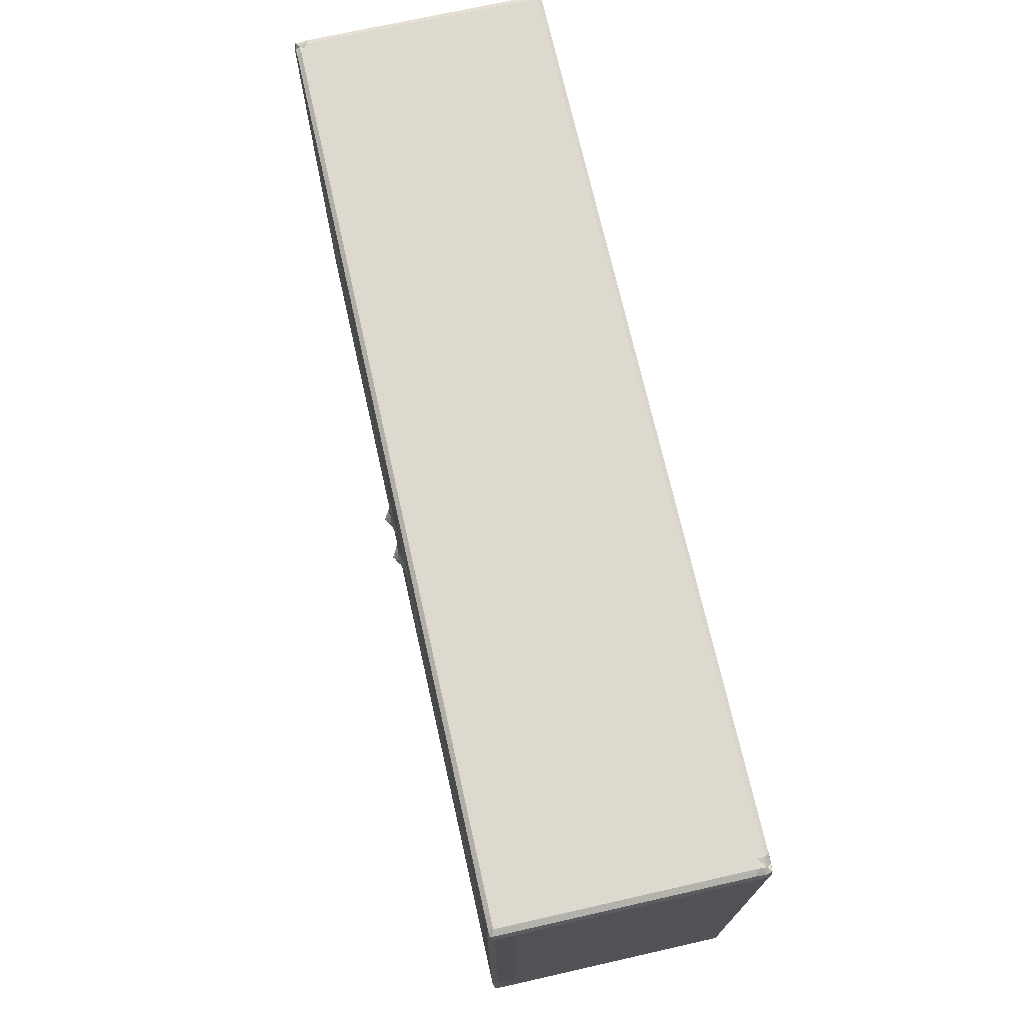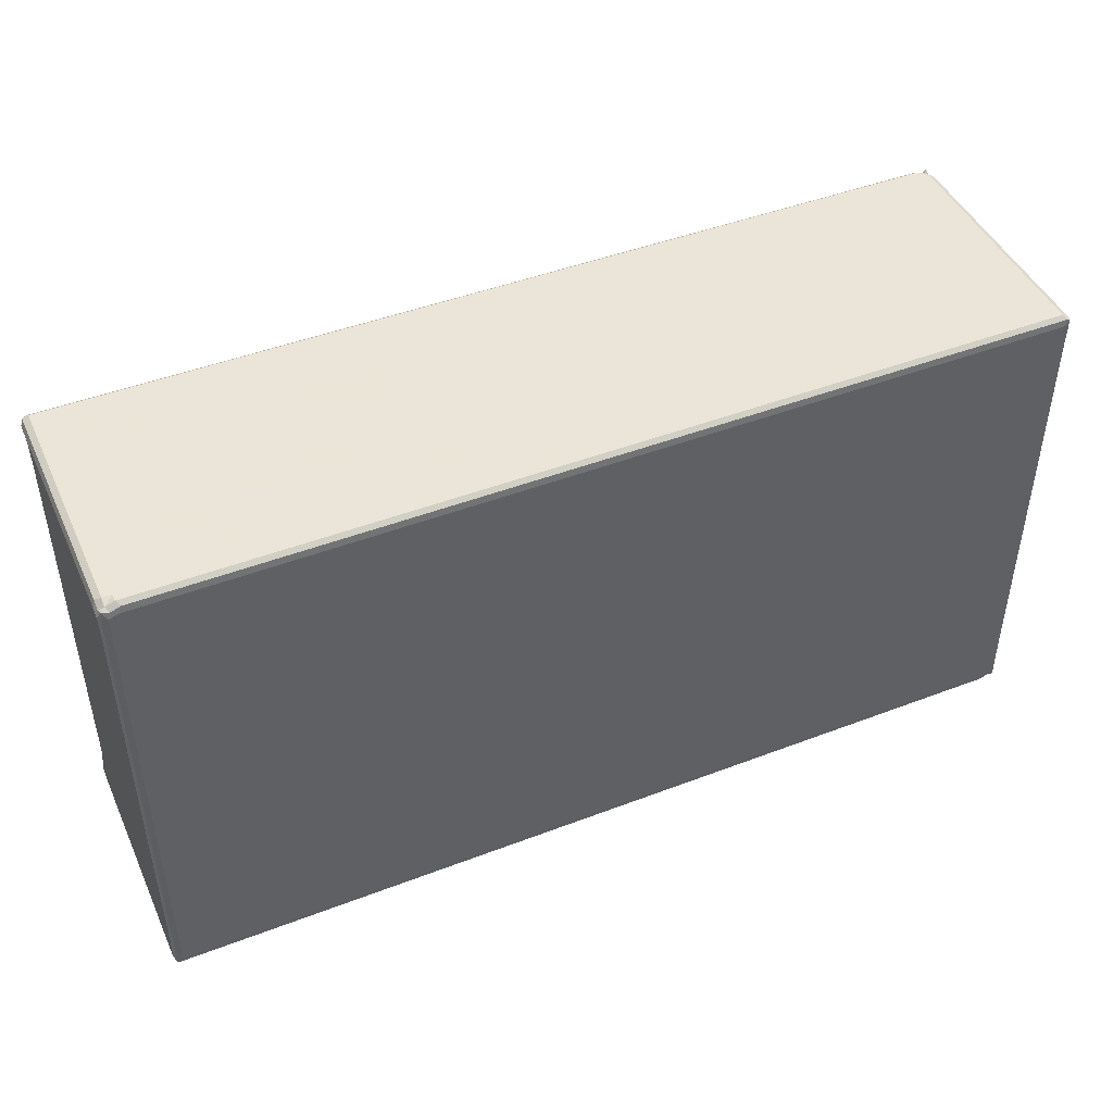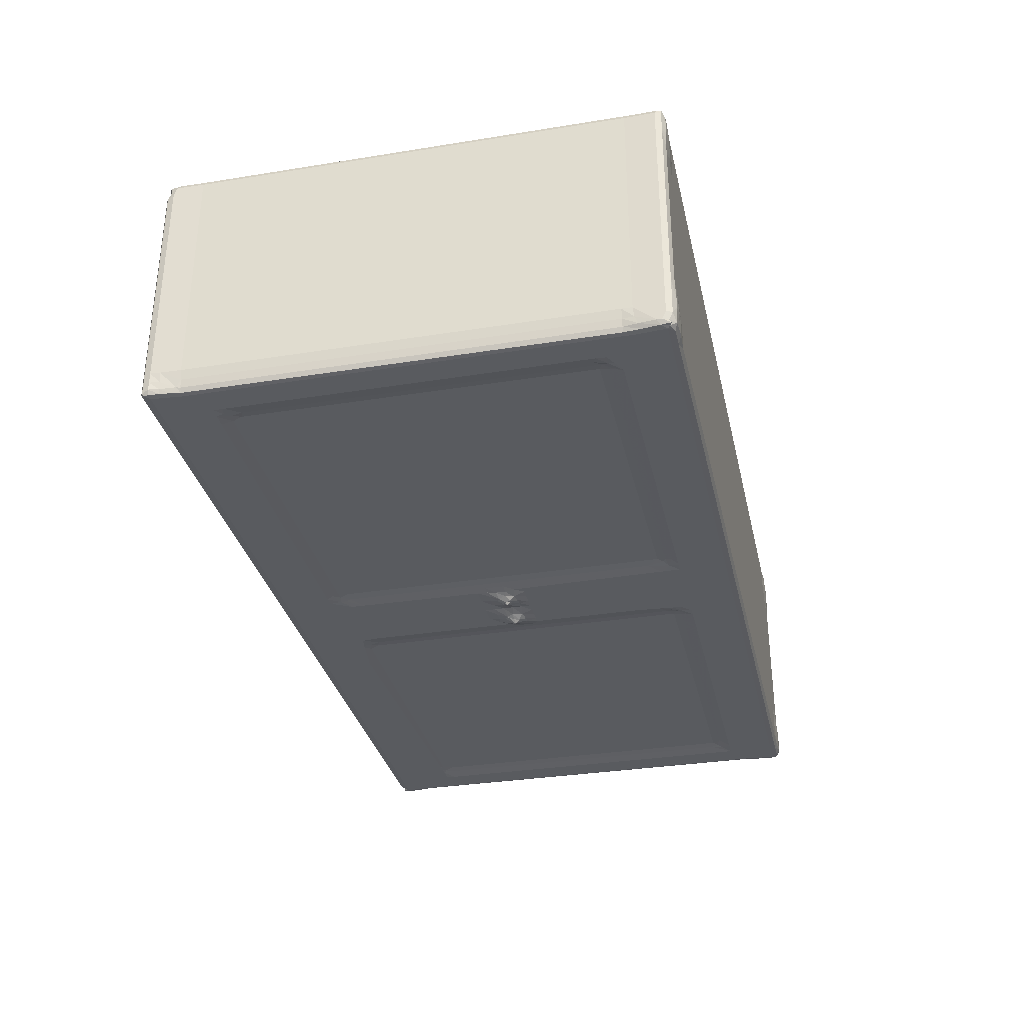
<metadata>
{"format":"obj","ext":"obj","renderer":"f3d","projection":"perspective","resolution":1024,"background":"white","views":[{"elev":71.5,"azim":77.3,"up":"+Z"},{"elev":45.5,"azim":156.2,"up":"+Z"},{"elev":-32.5,"azim":102.6,"up":"+Y"}]}
</metadata>
<code>
v 78.03 41.47 0.2241
v 77.96 41.85 0.1494
v 77.81 41.71 0.5024
v 77.96 41.43 0.7294
v 78.27 41.36 0.5051
v 78.52 41.43 0.143
v 78.31 41.71 -0.0265
v 78.87 41.71 -0.05254
v 78.31 42.19 -0.05274
v 77.96 43.32 0.1492
v 78.31 42.87 -0.04996
v 78.89 42.75 -0.1101
v 78.31 44.03 -0.0004972
v 78.85 43.42 -0.05249
v 78.76 44.45 -0.0008635
v 79.69 41.43 0.1491
v 80.09 41.71 -0.0004975
v 79.78 42.29 -0.04447
v 79.38 42.83 -0.1088
v 80.06 42.8 -0.05299
v 79.46 44.03 -0.05299
v 80.67 44.17 -0.000573
v 80.08 44.03 -0.02658
v 80.68 42.43 -0.0007903
v 77.82 41.71 0.9995
v 77.97 41.69 1.834
v 78.08 41.43 1.818
v 78.19 41.43 2.494
v 78.43 41.36 2.291
v 78.06 41.71 2.904
v 77.83 42.19 1.613
v 77.9 42.19 2.227
v 77.96 42.19 2.903
v 77.85 42.8 2.29
v 77.85 42.8 2.903
v 80.03 41.36 3.561
v 81 41.36 3.42
v 80.68 41.45 4.094
v 81 41.55 4.471
v 81.82 41.51 4.214
v 80.8 41.51 4.881
v 81.32 41.6 4.747
v 77.81 56.78 0.5022
v 79.81 44.7 -0.0006078
v 77.85 56.78 2.29
v 104.7 41.36 0.5037
v 102.2 41.36 3.42
v 102.2 41.6 4.744
v 78.43 41.36 28.67
v 78.06 41.71 28.06
v 77.96 42.18 28.52
v 80.06 41.36 26.22
v 80.03 41.36 25.61
v 81.32 41.6 25.61
v 102.2 41.52 4.238
v 102.8 41.36 3.466
v 110.9 41.43 0.1492
v 131 41.71 -0.0004904
v 102.3 41.46 3.951
v 102.9 41.42 4.171
v 103.4 41.36 4.082
v 102.7 41.52 4.491
v 103.1 41.44 4.9
v 103.5 41.36 4.696
v 102.8 41.52 5.156
v 103.6 41.36 5.537
v 102.2 41.6 25.61
v 103.6 41.36 13.95
v 104 41.36 13.95
v 107.7 41.36 13.95
v 103.2 41.44 14.15
v 103.2 41.44 15.38
v 103.6 41.29 14.57
v 103.6 41.29 15.19
v 106.4 41.36 13.95
v 104.6 41.36 13.95
v 104 41.2 14.56
v 103.9 41.16 15.07
v 104.4 41 14.97
v 104.4 40.9 15.38
v 104.6 40.78 15.22
v 104.7 40.97 14.95
v 104.5 41.16 14.52
v 105.2 41.36 13.95
v 105.8 41.36 13.95
v 104.9 40.97 15.28
v 105.2 41.16 15.27
v 105.1 41.21 14.69
v 105.8 41.36 14.56
v 105.8 41.36 15.18
v 78.19 41.43 28.27
v 77.85 42.8 28.06
v 80.82 41.51 25.66
v 78 41.71 28.68
v 78.08 41.43 28.88
v 77.93 41.71 29.29
v 77.96 41.43 29.89
v 78.31 41.36 29.9
v 77.81 41.71 29.9
v 77.88 42.19 29.29
v 77.81 42.19 29.9
v 77.83 42.8 29.29
v 77.81 42.8 29.9
v 80.76 41.42 26.28
v 81.06 41.52 26.1
v 80.67 41.36 26.84
v 81.52 41.36 26.98
v 81.49 41.44 26.5
v 78.03 41.47 30.36
v 77.96 41.71 30.09
v 78.31 41.71 30.3
v 78.31 41.43 30.09
v 78.86 41.71 30.51
v 78.86 41.43 30.31
v 77.96 42.19 30.31
v 78.31 42.19 30.51
v 78.86 42.19 30.51
v 77.85 56.78 28.06
v 77.81 56.78 29.9
v 78.31 56.78 30.51
v 85.1 54.55 30.51
v 81.85 41.52 26.17
v 103.4 41.36 26.92
v 102.8 41.36 26.99
v 102 41.52 26.17
v 92.36 52.62 30.51
v 102 49.78 30.51
v 102.8 41.52 25.41
v 103.6 41.36 15.79
v 103.6 41.36 25.43
v 104.1 41.11 15.64
v 104 41.36 16.4
v 104.7 41.16 15.88
v 104.6 41.29 16.35
v 104.6 41.36 17.02
v 105.1 41.09 15.67
v 105.2 41.29 16.35
v 105.8 41.36 15.79
v 105.8 41.36 16.4
v 105.8 41.36 17.02
v 108.1 41.36 17.02
v 108.2 41.36 25.68
v 103.5 41.36 26.29
v 102.6 41.48 26.07
v 103 41.4 26.4
v 78.31 53.85 -0.0004999
v 77.96 54.36 0.1491
v 79.24 53.9 -0.0007636
v 80.63 55.11 -0.0005868
v 78.31 54.97 -0.04893
v 78.82 54.66 -0.06116
v 77.96 56.51 0.1559
v 78.31 55.79 -0.05052
v 78.83 55.69 -0.1051
v 78.85 56.3 -0.05241
v 77.96 56.91 0.3659
v 78.32 56.78 -0.001818
v 78.03 57.06 0.2241
v 78.31 57.05 0.3659
v 78.32 57.11 0.7217
v 77.96 57.05 0.7188
v 78.86 57.05 0.1493
v 78.86 57.11 0.5036
v 79.46 54.46 -0.02675
v 79.8 55.19 -0.04321
v 79.38 55.74 -0.1104
v 80.06 55.69 -0.05299
v 80.7 56.78 -0.0004515
v 79.47 56.77 -0.05277
v 79.78 57.04 0.1445
v 80.72 57.05 0.1493
v 77.98 57.05 2.322
v 99.04 57.11 0.5037
v 99.92 57.11 15.17
v 78.32 57.11 29.9
v 111.3 56.78 -0.0004941
v 132.5 57.05 0.1492
v 77.98 57.05 28.23
v 77.96 56.78 30.31
v 77.96 57.05 29.9
v 78.13 57.05 30.31
v 77.92 57.01 30.21
v 132.9 57.11 29.9
v 132.7 57.05 30.31
v 111.6 47.46 30.51
v 108.3 41.36 3.468
v 108.1 41.36 4.57
v 108.9 41.36 3.42
v 108.8 41.45 4.115
v 109.2 41.54 4.395
v 109.6 41.52 4.238
v 109.5 41.44 3.829
v 109 41.52 5.471
v 109.5 41.6 4.745
v 130.3 41.36 3.42
v 108.1 41.36 14.56
v 107.1 41.36 13.95
v 106.4 41.26 14.55
v 106.4 41.16 15.07
v 106.9 41.07 14.96
v 106.9 40.97 15.36
v 107.2 40.77 15.25
v 107.3 40.97 14.95
v 107 41.16 14.52
v 107.5 40.97 15
v 107.4 40.9 15.28
v 107.8 41.16 15.27
v 107.6 41.16 14.69
v 108.1 41.29 15.18
v 108.6 41.44 15.18
v 130.4 41.6 4.744
v 131.1 43.18 -0.0005118
v 130.4 41.6 25.61
v 131.9 41.43 0.1477
v 133.5 41.36 0.5064
v 130.4 41.52 4.244
v 130.5 41.47 4.061
v 132.1 44.45 -0.0008328
v 133.4 44.72 -0.0004847
v 132.3 41.72 -0.0526
v 133.1 41.43 0.1495
v 133.4 41.7 -0.001045
v 131.7 42.8 -0.05299
v 131.9 43.31 -0.0431
v 132.4 42.76 -0.1104
v 132.9 42.19 -0.05224
v 132.8 42.84 -0.1084
v 132.9 44.03 -0.05299
v 133.6 41.43 0.3659
v 133.8 41.47 0.2241
v 133.8 41.43 0.8515
v 133.9 41.71 0.72
v 133.8 41.71 0.3659
v 133.4 42.7 -0.05032
v 133.9 42.19 0.5026
v 133.8 42.19 0.1558
v 133.4 43.52 -0.049
v 133.8 44.34 0.1491
v 131.1 41.36 3.517
v 131.7 41.36 4.131
v 133.3 41.36 2.296
v 131.1 41.42 4.171
v 130.9 41.52 4.541
v 131.3 41.44 4.949
v 131.7 41.36 4.745
v 133.9 41.71 1.031
v 133.6 41.43 1.864
v 133.8 41.72 2.025
v 133.6 41.43 2.904
v 133.7 41.71 2.903
v 133.8 42.19 2.227
v 133.8 42.19 2.903
v 133.9 42.8 2.29
v 133.9 42.8 2.903
v 133.8 55.38 0.1492
v 133.9 56.78 2.29
v 131.7 41.36 26.21
v 133.3 41.36 28.06
v 131.7 41.36 26.84
v 130.9 41.52 25.41
v 133.6 41.43 28.06
v 133.7 41.71 28.06
v 106.6 41.16 15.63
v 106.4 41.36 16.4
v 106.9 40.97 15.5
v 107.2 41.16 15.88
v 107.3 40.89 15.41
v 107.1 41.29 16.35
v 107.1 41.36 17.02
v 107.6 41.04 15.68
v 107.7 41.29 16.35
v 108.1 41.29 15.8
v 108.1 41.36 16.4
v 108.1 41.36 24.82
v 108.6 41.44 16.4
v 109 41.52 25.61
v 109.5 41.6 25.61
v 108.3 41.36 26.3
v 108.9 41.36 26.91
v 108.8 41.47 25.86
v 108.9 41.42 26.28
v 109.5 41.36 26.99
v 109.8 41.44 26.58
v 109.3 41.52 26.17
v 133.5 41.36 29.9
v 133.4 41.71 30.51
v 130.2 41.52 26.17
v 133.4 41.43 30.31
v 122.5 44.26 30.51
v 130.2 41.36 26.99
v 132.9 56.78 30.51
v 133.8 42.19 28.05
v 133.9 42.8 28.06
v 131.1 41.36 26.89
v 130.8 41.48 25.99
v 131.2 41.4 26.4
v 133.7 41.43 28.68
v 133.7 41.75 28.33
v 133.7 41.43 29.29
v 133.8 41.71 29.29
v 133.8 41.43 29.9
v 133.9 41.71 29.9
v 133.9 42.8 29.29
v 133.9 42.19 29.29
v 133.9 42.19 29.9
v 133.9 42.83 29.9
v 133.7 41.41 30.21
v 133.8 41.57 30.31
v 132.9 56.3 30.51
v 133.4 56.3 30.51
v 133.8 56.1 30.31
v 133.4 57.11 0.504
v 133.4 57.11 15.45
v 131 54.33 -0.0005449
v 131.9 53.79 -0.0005073
v 131.6 56.78 -0.0004918
v 133.4 54.47 -0.0004322
v 133 54.09 -0.00369
v 133.9 56.78 0.502
v 131.7 54.46 -0.02666
v 131.1 56.12 -0.001557
v 131.7 55.69 -0.05299
v 132 56.2 -0.04449
v 132.2 54.65 -0.06092
v 132.9 55.08 -0.05241
v 132.3 55.69 -0.1054
v 132.8 55.74 -0.11
v 132.9 56.77 -0.05236
v 133.4 55.62 -0.04971
v 133.4 56.3 -0.05258
v 133.8 56.78 0.1496
v 133.4 56.78 -0.0265
v 133.7 57.03 0.1313
v 133.8 57.05 0.3296
v 133.7 57.05 2.124
v 133.9 56.78 28.06
v 133.7 57.05 28.07
v 133.4 57.11 29.69
v 133.9 56.78 29.7
v 133.9 56.3 29.9
v 133.8 57.05 29.5
v 133.4 56.78 30.3
v 133.2 57.05 30.09
v 133.8 56.64 30.09
v 133.7 57.01 30.21
f 1 3 2
f 1 4 3
f 1 5 4
f 1 6 5
f 1 7 6
f 1 2 7
f 6 7 8
f 2 9 7
f 2 3 10
f 2 11 9
f 2 10 11
f 7 12 8
f 7 9 12
f 9 11 12
f 10 13 11
f 11 14 12
f 11 15 14
f 11 13 15
f 6 16 5
f 6 8 16
f 16 8 17
f 8 12 18
f 12 19 18
f 8 18 17
f 18 19 20
f 12 14 19
f 14 21 19
f 14 15 21
f 19 22 20
f 19 23 22
f 19 21 23
f 17 18 24
f 18 20 24
f 20 22 24
f 4 25 3
f 4 26 25
f 4 27 26
f 4 5 27
f 27 28 26
f 27 29 28
f 27 5 29
f 28 30 26
f 25 31 3
f 25 26 31
f 26 32 31
f 26 33 32
f 26 30 33
f 31 34 3
f 31 32 34
f 32 35 34
f 32 33 35
f 5 36 29
f 36 37 38
f 38 40 39
f 37 40 38
f 38 39 41
f 36 38 41
f 39 42 41
f 10 3 43
f 15 44 21
f 21 44 23
f 23 44 22
f 44 15 22
f 15 13 22
f 3 34 45
f 34 35 45
f 3 45 43
f 24 22 17
f 39 40 42
f 5 46 36
f 36 47 37
f 40 48 42
f 22 13 17
f 28 29 49
f 29 36 49
f 28 50 30
f 30 51 33
f 30 50 51
f 33 51 35
f 49 36 52
f 36 41 53
f 16 46 5
f 37 47 40
f 47 55 40
f 40 55 48
f 46 56 36
f 36 56 47
f 16 57 46
f 16 17 57
f 42 48 54
f 57 17 58
f 47 59 55
f 47 60 59
f 47 56 60
f 56 61 60
f 60 62 59
f 60 63 62
f 60 64 63
f 60 61 64
f 63 65 62
f 63 66 65
f 63 64 66
f 55 62 48
f 55 59 62
f 48 62 65
f 56 46 61
f 64 61 66
f 48 67 54
f 65 66 68
f 48 65 67
f 66 61 69
f 61 70 69
f 66 69 68
f 68 71 65
f 71 72 65
f 71 73 72
f 71 68 73
f 72 73 74
f 68 77 73
f 68 69 77
f 73 78 74
f 73 77 78
f 79 78 77
f 79 80 78
f 79 81 80
f 79 82 81
f 79 83 82
f 79 77 83
f 69 83 77
f 69 76 83
f 69 84 76
f 69 85 84
f 82 87 86
f 82 88 87
f 82 86 81
f 82 83 88
f 76 88 83
f 76 84 88
f 84 89 88
f 84 85 89
f 88 90 87
f 88 89 90
f 28 91 50
f 28 49 91
f 51 92 35
f 52 36 53
f 53 41 93
f 41 42 93
f 93 42 54
f 91 94 50
f 91 95 94
f 91 49 95
f 95 96 94
f 95 97 96
f 95 98 97
f 95 49 98
f 97 99 96
f 50 94 51
f 94 100 51
f 94 96 100
f 96 101 100
f 96 99 101
f 51 102 92
f 51 100 102
f 100 103 102
f 100 101 103
f 93 105 104
f 53 104 52
f 53 93 104
f 52 104 106
f 104 107 106
f 104 108 107
f 104 105 108
f 106 107 52
f 49 52 98
f 93 54 105
f 109 111 110
f 109 112 111
f 97 110 99
f 97 109 110
f 97 112 109
f 97 98 112
f 112 113 111
f 112 114 113
f 98 114 112
f 110 116 115
f 110 111 116
f 99 115 101
f 99 110 115
f 101 115 103
f 111 117 116
f 111 113 117
f 92 102 118
f 102 119 118
f 102 103 119
f 115 116 120
f 120 116 121
f 108 122 107
f 108 105 122
f 54 122 105
f 107 123 52
f 122 124 107
f 107 124 123
f 52 123 98
f 122 125 124
f 54 125 122
f 117 113 116
f 54 67 125
f 116 127 126
f 72 128 65
f 72 129 128
f 72 74 129
f 128 129 130
f 67 65 128
f 74 131 129
f 74 78 131
f 129 131 132
f 80 133 131
f 80 81 133
f 80 131 78
f 131 134 132
f 131 133 134
f 129 132 130
f 132 134 135
f 86 136 81
f 86 87 136
f 81 136 133
f 133 137 134
f 133 136 137
f 87 138 136
f 87 90 138
f 136 139 137
f 136 138 139
f 134 137 135
f 135 140 132
f 137 140 135
f 137 139 140
f 132 140 141
f 132 141 130
f 130 141 142
f 130 142 123
f 130 143 128
f 143 144 128
f 143 145 144
f 124 144 145
f 124 125 144
f 145 123 124
f 145 143 123
f 67 144 125
f 67 128 144
f 130 123 143
f 123 142 98
f 10 146 13
f 10 43 147
f 10 147 146
f 146 148 13
f 148 149 13
f 147 150 146
f 146 151 148
f 146 150 151
f 147 43 152
f 147 153 150
f 147 152 153
f 150 154 151
f 150 153 154
f 153 155 154
f 152 43 156
f 152 157 153
f 152 156 157
f 158 160 159
f 158 161 160
f 156 161 158
f 156 43 161
f 156 159 157
f 156 158 159
f 153 157 155
f 159 163 162
f 159 160 163
f 157 159 162
f 148 151 164
f 151 165 164
f 148 164 149
f 164 165 149
f 151 166 165
f 151 154 166
f 154 155 166
f 165 166 167
f 166 168 167
f 165 167 149
f 167 168 149
f 155 169 166
f 155 157 169
f 162 163 170
f 157 170 169
f 157 162 170
f 166 169 168
f 170 163 171
f 169 171 168
f 169 170 171
f 161 172 160
f 43 172 161
f 43 45 172
f 13 149 17
f 171 163 173
f 149 168 17
f 45 118 172
f 163 174 173
f 35 118 45
f 160 175 163
f 172 175 160
f 163 175 174
f 17 168 176
f 17 176 58
f 168 171 176
f 171 173 177
f 176 171 177
f 92 118 35
f 172 178 175
f 118 178 172
f 115 120 179
f 103 179 119
f 103 115 179
f 178 180 175
f 118 180 178
f 118 119 180
f 180 181 175
f 180 182 181
f 179 181 182
f 179 120 181
f 119 182 180
f 119 179 182
f 116 126 121
f 174 175 183
f 175 181 183
f 121 126 120
f 183 181 184
f 120 184 181
f 126 127 120
f 127 185 120
f 46 186 61
f 186 189 187
f 186 188 189
f 189 191 190
f 189 192 191
f 188 192 189
f 189 190 193
f 187 189 193
f 188 191 192
f 190 191 194
f 190 194 193
f 186 46 195
f 186 195 188
f 186 187 196
f 61 186 70
f 186 196 70
f 187 193 196
f 69 70 75
f 69 75 85
f 75 70 197
f 85 198 89
f 85 75 198
f 89 199 90
f 89 198 199
f 200 199 198
f 200 201 199
f 200 202 201
f 200 203 202
f 200 204 203
f 200 198 204
f 75 204 198
f 75 197 204
f 205 207 206
f 205 208 207
f 203 206 202
f 203 205 206
f 203 208 205
f 203 204 208
f 197 208 204
f 197 70 208
f 70 196 208
f 208 209 207
f 208 196 209
f 196 193 210
f 196 210 209
f 188 195 191
f 191 211 194
f 58 176 212
f 194 211 213
f 57 214 46
f 57 58 214
f 214 215 46
f 195 216 191
f 191 216 211
f 46 215 195
f 195 217 216
f 212 219 218
f 214 58 220
f 214 221 215
f 214 222 221
f 214 220 222
f 58 212 223
f 212 224 223
f 212 218 224
f 220 58 225
f 58 223 225
f 220 226 222
f 220 225 226
f 225 227 226
f 223 224 225
f 225 224 227
f 224 228 227
f 224 218 228
f 221 229 215
f 221 222 229
f 230 232 231
f 230 233 232
f 229 231 215
f 229 230 231
f 229 233 230
f 229 222 233
f 222 226 234
f 226 227 234
f 233 235 232
f 233 236 235
f 222 236 233
f 222 234 236
f 227 237 234
f 227 228 237
f 236 238 235
f 234 238 236
f 234 237 238
f 195 240 239
f 215 241 195
f 195 241 240
f 195 242 217
f 195 239 242
f 239 240 242
f 242 243 217
f 242 244 243
f 242 245 244
f 242 240 245
f 244 245 243
f 216 243 211
f 216 217 243
f 231 232 246
f 231 248 247
f 231 246 248
f 215 231 247
f 215 247 241
f 247 250 249
f 247 248 250
f 241 247 249
f 240 241 245
f 232 235 246
f 248 246 251
f 248 252 250
f 248 251 252
f 246 253 251
f 246 235 253
f 251 254 252
f 251 253 254
f 218 219 228
f 228 219 237
f 237 219 238
f 238 255 235
f 219 255 238
f 243 245 257
f 245 241 258
f 257 245 259
f 245 258 259
f 257 260 243
f 211 243 260
f 249 262 261
f 249 250 262
f 241 249 261
f 241 261 258
f 250 252 262
f 253 256 254
f 90 263 138
f 90 199 263
f 138 264 139
f 138 263 264
f 265 266 263
f 265 267 266
f 201 263 199
f 201 265 263
f 201 267 265
f 201 202 267
f 263 268 264
f 263 266 268
f 139 264 140
f 264 269 140
f 264 268 269
f 206 270 267
f 206 207 270
f 267 270 266
f 202 206 267
f 266 271 268
f 266 270 271
f 207 272 270
f 207 209 272
f 270 273 271
f 270 272 273
f 268 141 269
f 268 271 141
f 269 141 140
f 271 273 141
f 210 193 275
f 209 275 272
f 209 210 275
f 275 193 276
f 272 275 273
f 275 276 141
f 273 275 141
f 141 276 274
f 193 194 277
f 193 277 276
f 141 274 142
f 277 194 213
f 142 278 279
f 142 279 98
f 274 276 280
f 274 280 142
f 142 281 278
f 142 280 281
f 278 281 279
f 281 282 279
f 281 283 282
f 281 284 283
f 281 280 284
f 283 284 282
f 279 285 98
f 279 282 285
f 276 284 280
f 276 277 284
f 114 286 113
f 98 285 114
f 116 185 127
f 282 284 287
f 277 213 284
f 213 287 284
f 114 288 286
f 285 288 114
f 113 286 116
f 116 286 185
f 185 286 289
f 282 287 290
f 211 260 213
f 262 252 292
f 252 254 292
f 292 254 293
f 290 259 282
f 290 287 294
f 282 259 285
f 257 295 260
f 257 296 295
f 294 295 296
f 294 287 295
f 290 294 259
f 296 259 294
f 296 257 259
f 259 258 285
f 213 295 287
f 213 260 295
f 261 298 297
f 261 262 298
f 258 297 285
f 258 261 297
f 297 300 299
f 297 298 300
f 285 297 299
f 299 302 301
f 299 300 302
f 285 299 301
f 262 292 298
f 292 303 298
f 292 293 303
f 298 304 300
f 300 305 302
f 300 304 305
f 298 303 304
f 304 306 305
f 304 303 306
f 301 308 307
f 301 302 308
f 288 308 286
f 288 307 308
f 285 307 288
f 285 301 307
f 302 305 308
f 305 306 308
f 293 306 303
f 289 286 291
f 286 309 291
f 309 286 310
f 306 311 308
f 286 308 311
f 286 311 310
f 177 173 312
f 173 313 312
f 174 313 173
f 212 176 314
f 212 314 315
f 176 316 314
f 176 177 316
f 212 315 219
f 219 315 317
f 315 318 317
f 219 317 255
f 255 319 235
f 253 235 256
f 235 319 256
f 314 320 315
f 314 316 321
f 314 321 322
f 321 323 322
f 315 320 324
f 320 314 324
f 315 324 318
f 324 325 318
f 314 326 324
f 314 322 326
f 322 323 326
f 324 327 325
f 324 326 327
f 326 323 327
f 321 316 323
f 323 316 328
f 316 177 328
f 323 328 327
f 318 329 317
f 318 325 329
f 317 329 255
f 325 327 329
f 327 330 329
f 255 331 319
f 329 331 255
f 329 330 331
f 327 332 330
f 327 328 332
f 177 312 333
f 328 333 332
f 328 177 333
f 330 332 331
f 331 334 319
f 331 333 334
f 333 312 334
f 332 333 331
f 319 334 335
f 312 335 334
f 319 335 256
f 312 313 335
f 254 256 336
f 256 335 336
f 336 335 337
f 313 337 335
f 174 183 313
f 185 289 291
f 185 291 120
f 120 291 184
f 254 336 293
f 313 338 337
f 313 183 338
f 293 339 306
f 339 340 306
f 306 340 311
f 293 336 339
f 336 337 339
f 339 337 341
f 338 341 337
f 309 342 291
f 309 310 342
f 183 343 338
f 183 184 343
f 291 343 184
f 291 342 343
f 340 344 311
f 340 339 344
f 310 344 342
f 310 311 344
f 339 345 344
f 339 341 345
f 338 345 341
f 338 343 345
f 342 345 343
f 342 344 345

</code>
